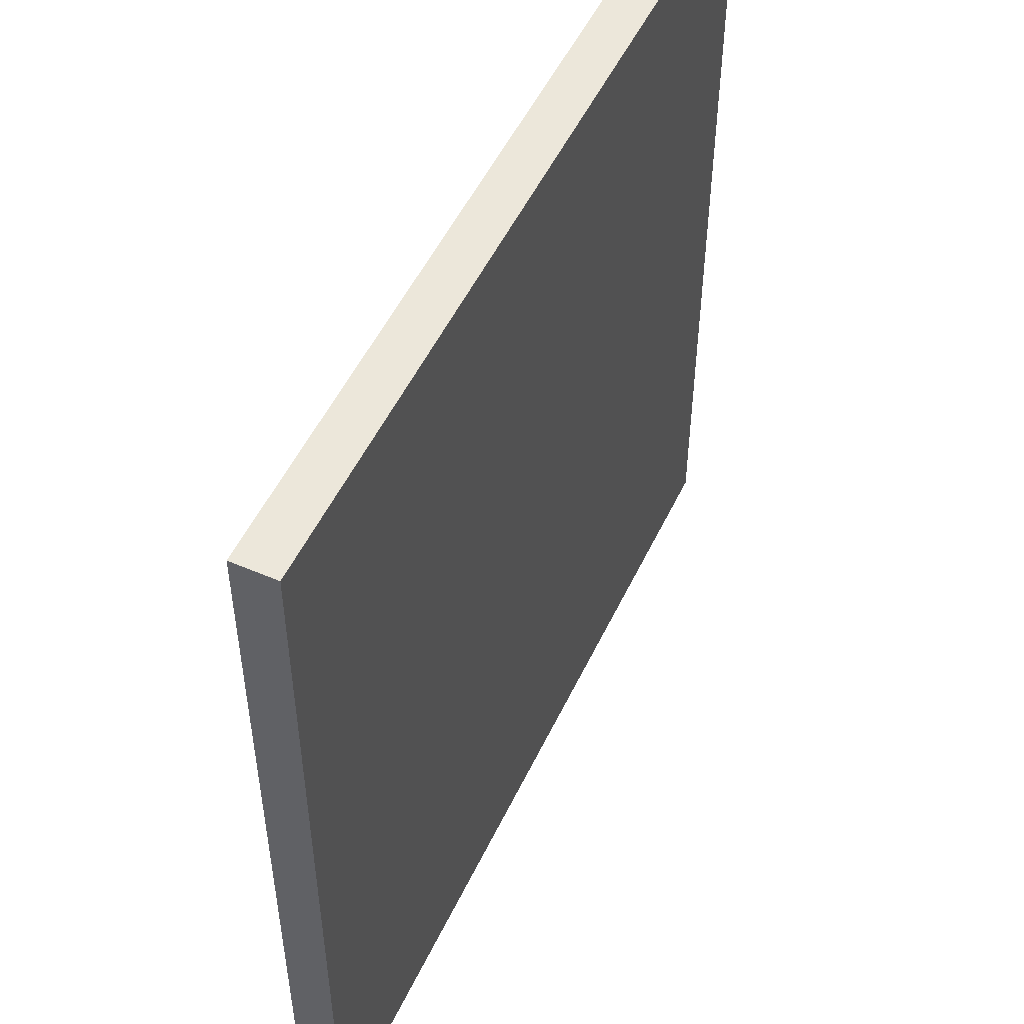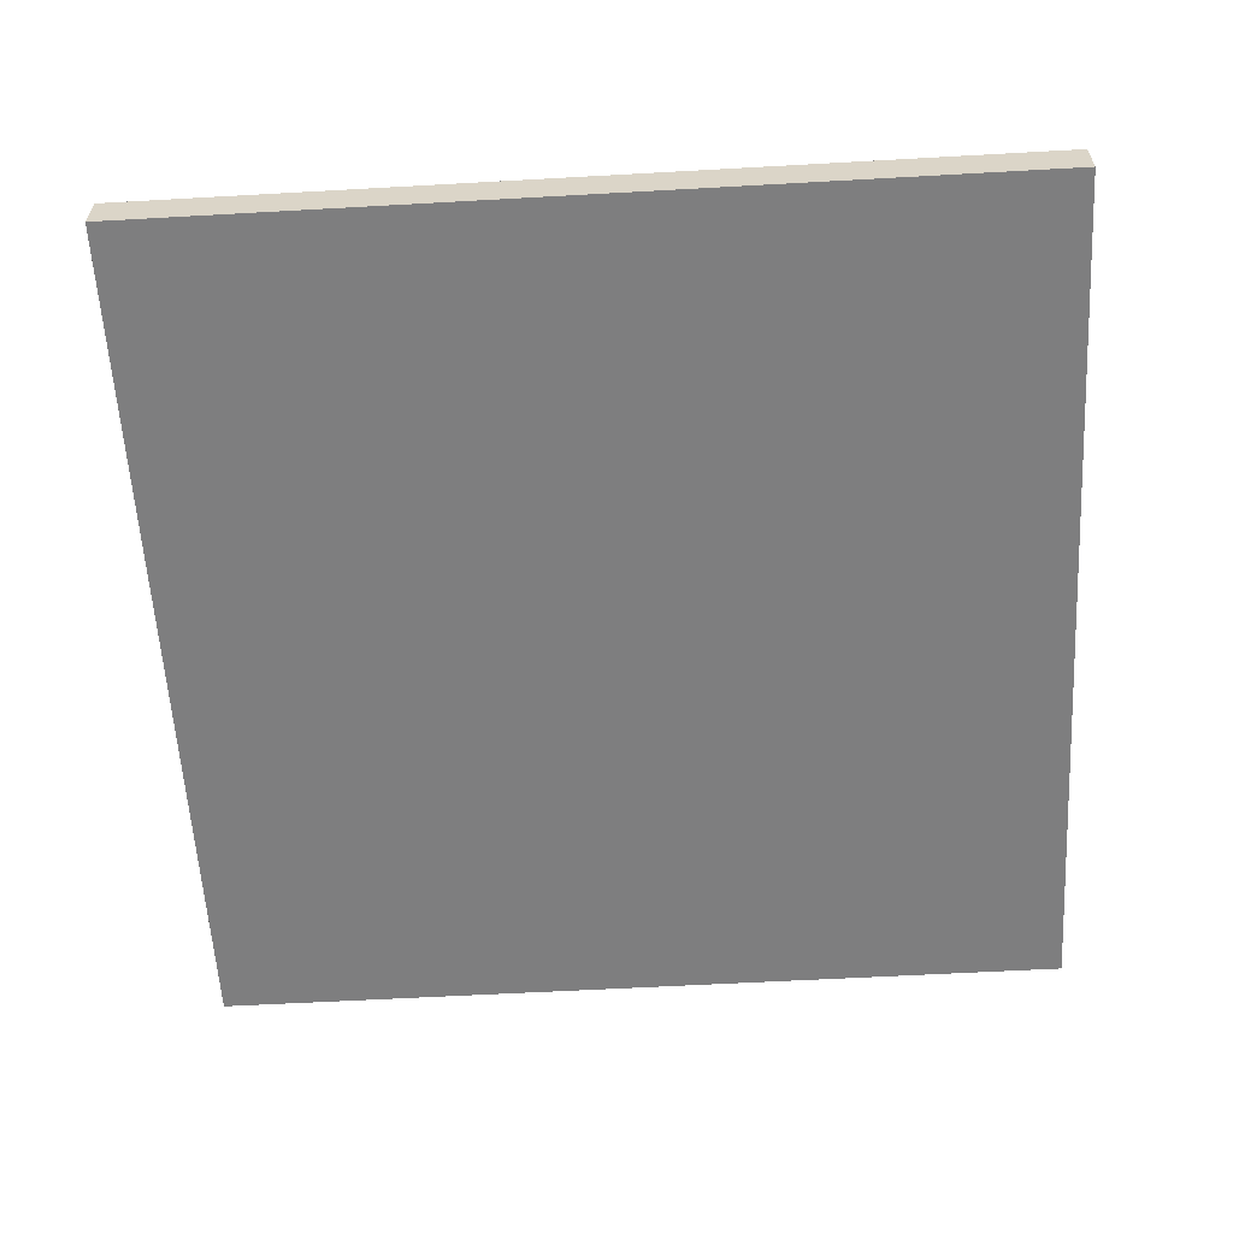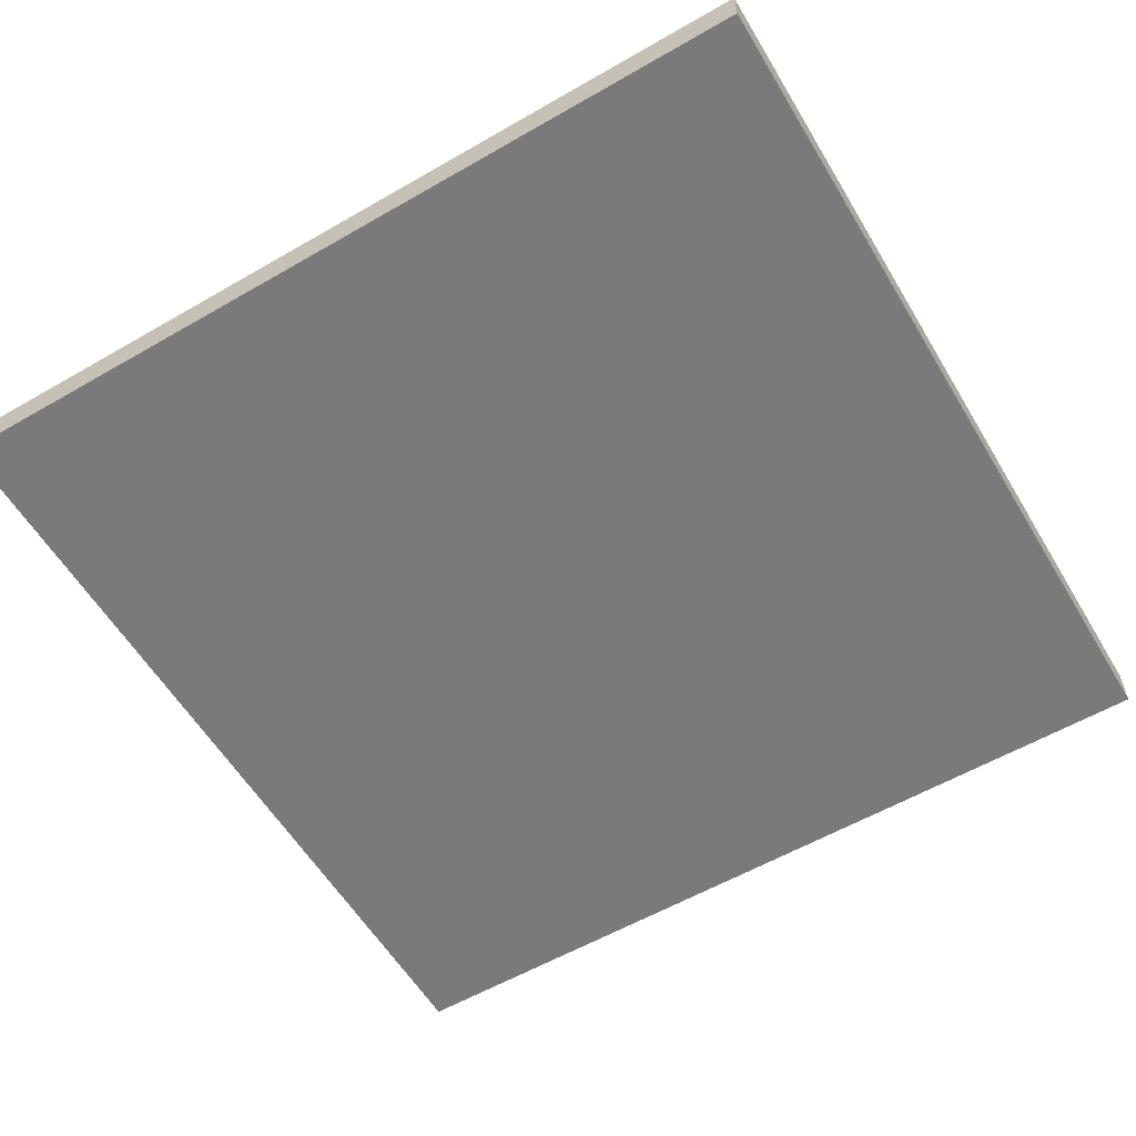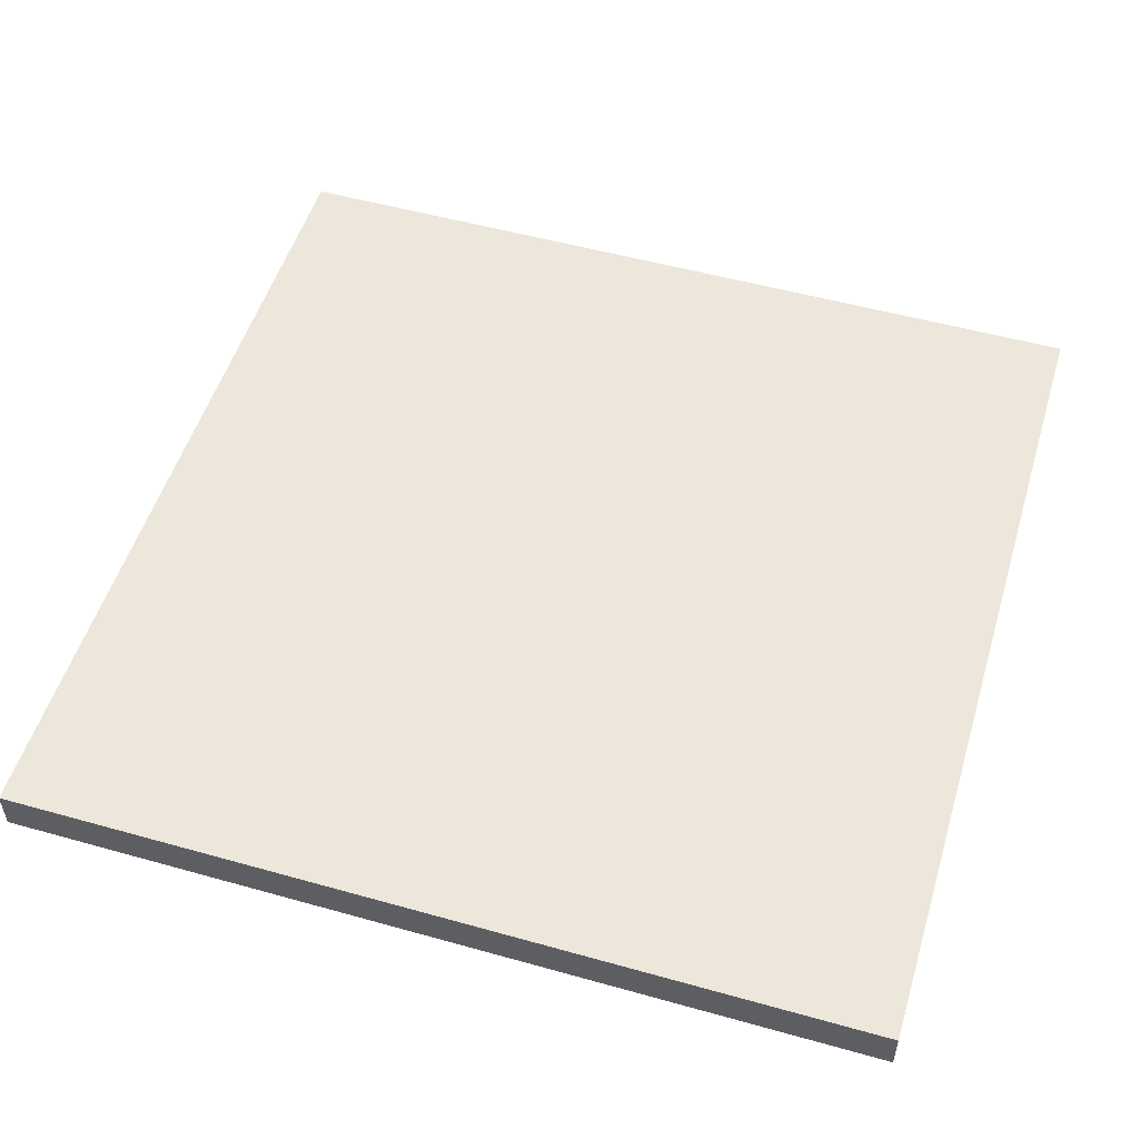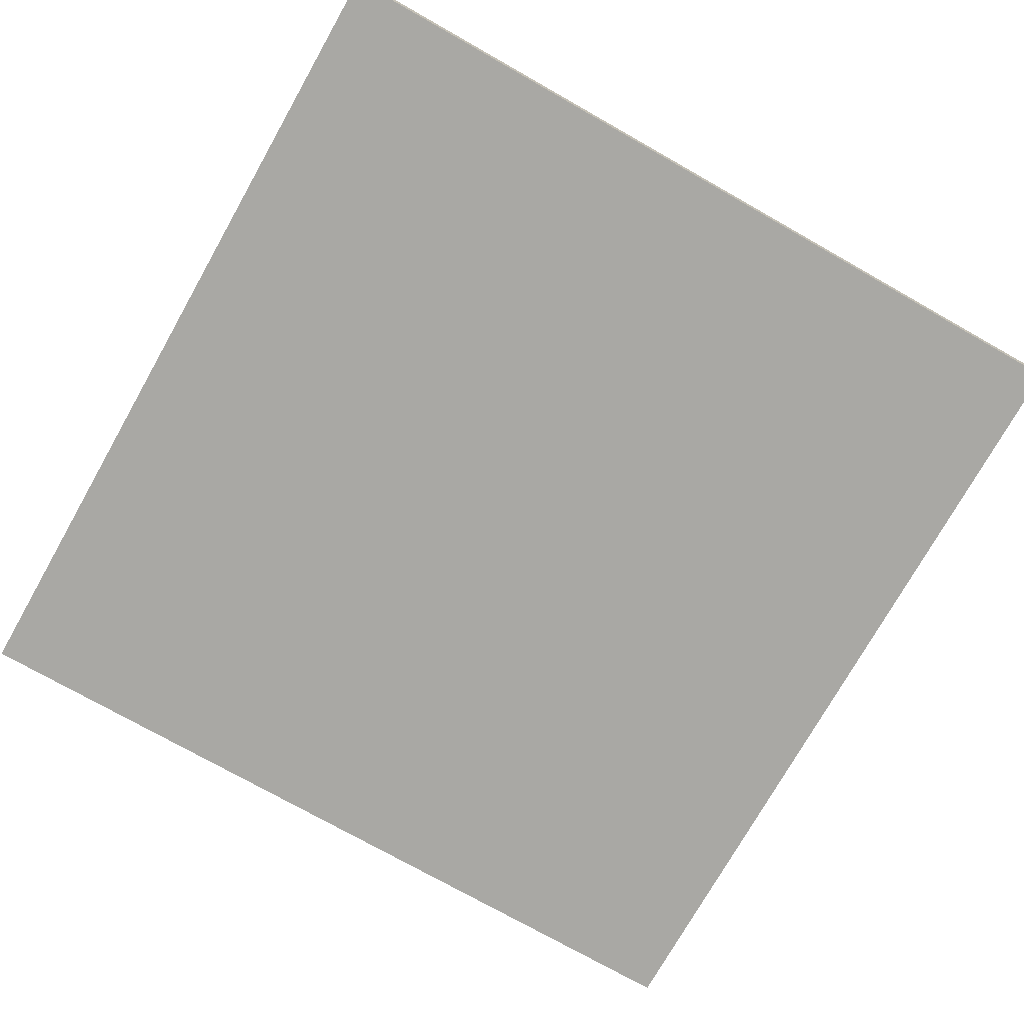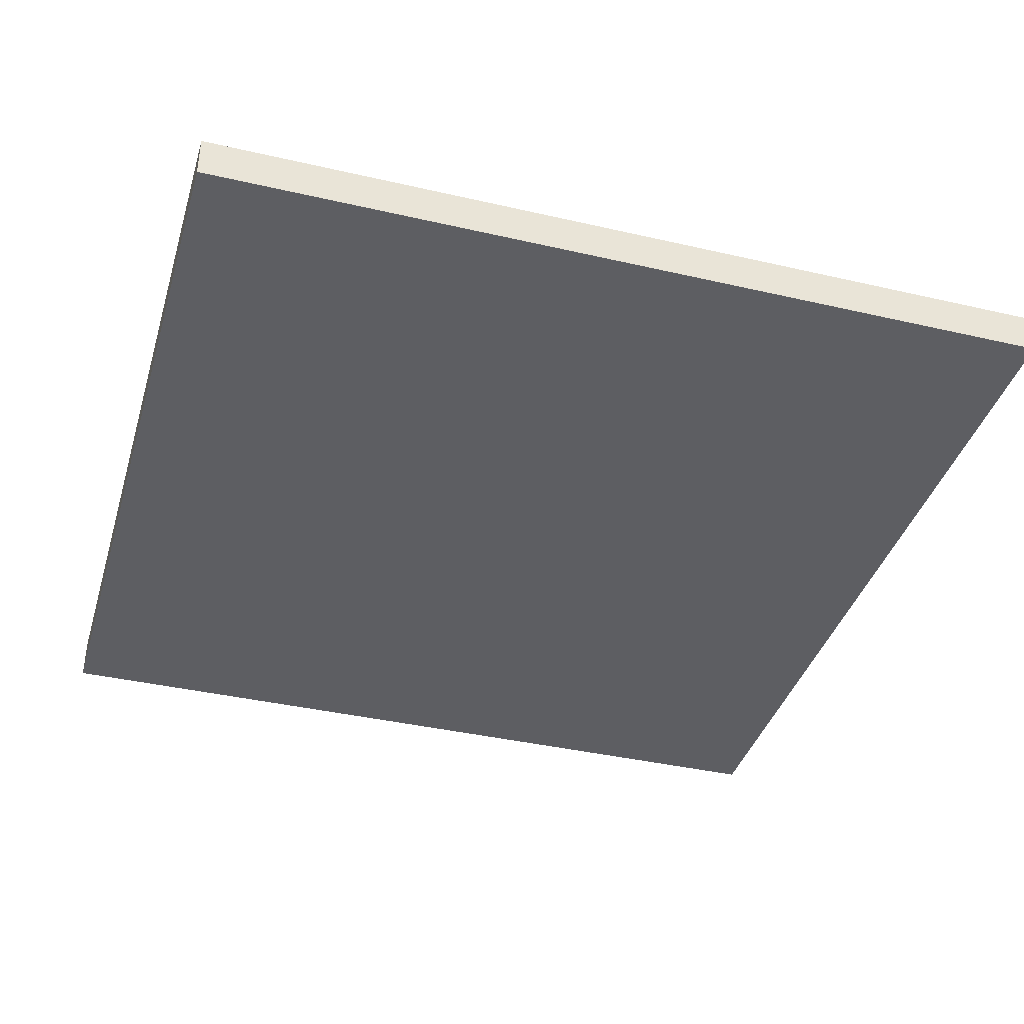
<metadata>
{"format":"obj","ext":"obj","renderer":"f3d","projection":"perspective","resolution":1024,"background":"white","views":[{"elev":51.9,"azim":115.0,"up":"+Z"},{"elev":-59.4,"azim":-176.7,"up":"+Y"},{"elev":-58.1,"azim":-149.2,"up":"+Y"},{"elev":52.4,"azim":-163.2,"up":"+Y"},{"elev":-75.0,"azim":-119.5,"up":"+Y"},{"elev":-38.7,"azim":73.8,"up":"+Y"}]}
</metadata>
<code>
v -0.1 0.01 0.1
v -0.1 0 0.1
v -0.1 0.01 -0.1
v -0.1 0 -0.1
v 0.1 0.01 -0.1
v 0.1 0 -0.1
v 0.1 0.01 0.1
v 0.1 0 0.1
f 1 3 4 2
f 3 5 6 4
f 5 7 8 6
f 7 1 2 8
f 1 7 5
f 5 3 1
f 2 6 8
f 6 2 4

</code>
